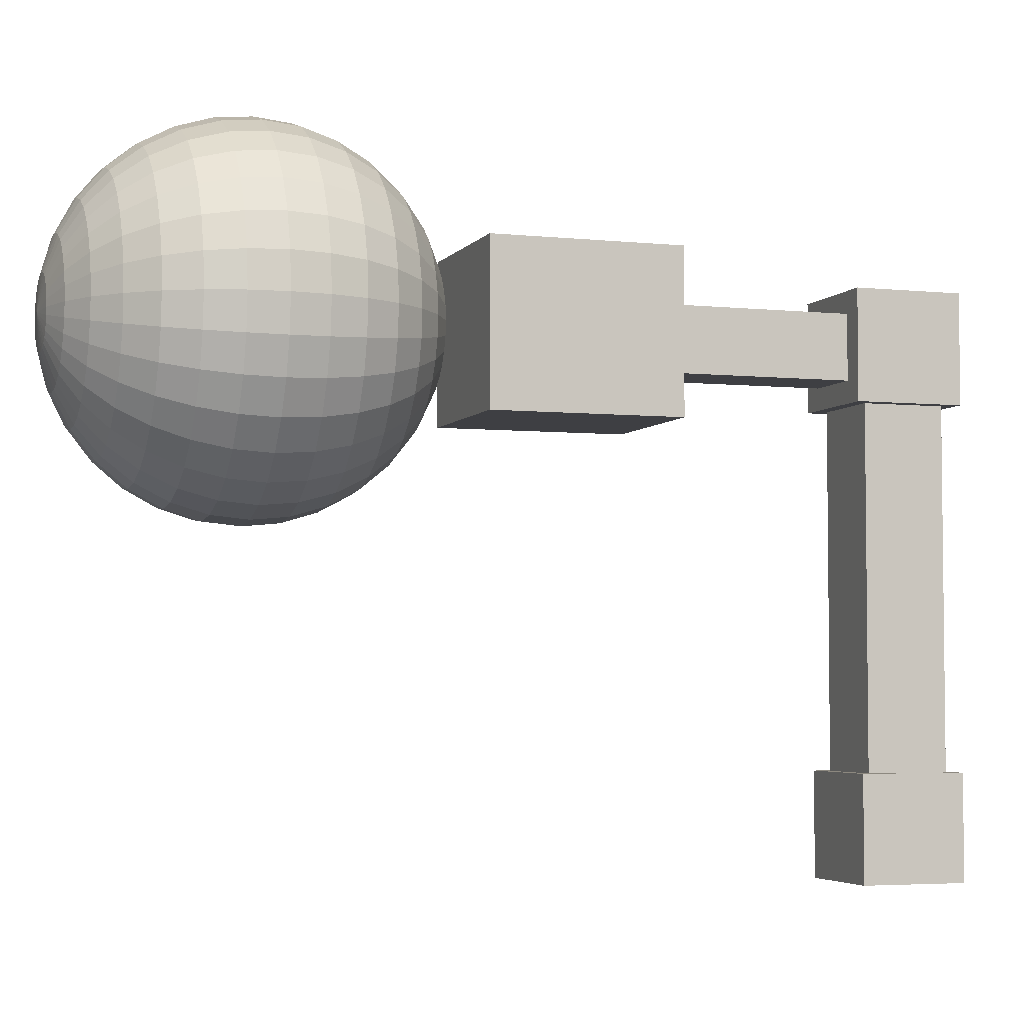
<metadata>
{"format":"obj","ext":"obj","renderer":"f3d","projection":"perspective","resolution":1024,"background":"white","views":[{"elev":-4.2,"azim":-108.8,"up":"+Z"}]}
</metadata>
<code>
o Cube
v 1 1 -1
v 1 -1 -1
v 1 1 1
v 1 -1 1
v -1 1 -1
v -1 -1 -1
v -1 1 1
v -1 -1 1
v 0.593 1 0.593
v -0.593 1 0.593
v 0.593 1 -0.593
v -0.593 1 -0.593
v 0.593 4.477 0.593
v -0.593 4.477 0.593
v 0.593 4.477 -0.593
v -0.593 4.477 -0.593
v 1.458 4.477 1.458
v -1.458 4.477 1.458
v 1.458 4.477 -1.458
v -1.458 4.477 -1.458
v 1.458 7.925 1.458
v -1.458 7.925 1.458
v 1.458 7.925 -1.458
v -1.458 7.925 -1.458
v 0.7531 -0.7531 -1
v -0.7531 -0.7531 -1
v 0.7531 0.7531 -1
v -0.7531 0.7531 -1
v 0.7531 -0.7531 -7.471
v -0.7531 -0.7531 -7.471
v 0.7531 0.7531 -7.471
v -0.7531 0.7531 -7.471
v 0.9693 -0.9693 -7.471
v -0.9693 -0.9693 -7.471
v 0.9693 0.9693 -7.471
v -0.9693 0.9693 -7.471
v 0.9693 -0.9693 -9.387
v -0.9693 -0.9693 -9.387
v 0.9693 0.9693 -9.387
v -0.9693 0.9693 -9.387
v -0 15.02 -0.6554
v -0 14.83 -1.286
v -0 14.52 -1.867
v -0 14.1 -2.376
v -0 13.59 -2.793
v -0 13.01 -3.104
v -0 12.38 -3.295
v -0 11.73 -3.36
v -0 11.07 -3.295
v -0 8.933 -1.867
v 0.1279 15.02 -0.6428
v 0.2508 14.83 -1.261
v 0.3641 14.52 -1.831
v 0.4635 14.1 -2.33
v 0.545 13.59 -2.74
v 0.6055 13.01 -3.044
v 0.6428 12.38 -3.232
v 0.6554 11.73 -3.295
v 0.6428 11.07 -3.232
v 0.6055 10.44 -3.044
v 0.545 9.86 -2.74
v 0.4635 9.351 -2.33
v 0.3641 8.933 -1.831
v 0.2508 8.623 -1.261
v 0.1279 8.431 -0.6428
v 0.2508 15.02 -0.6055
v 0.492 14.83 -1.188
v 0.7143 14.52 -1.724
v 0.9091 14.1 -2.195
v 1.069 13.59 -2.581
v 1.188 13.01 -2.868
v 1.261 12.38 -3.044
v 1.286 11.73 -3.104
v 1.261 11.07 -3.044
v 1.188 10.44 -2.868
v 1.069 9.86 -2.581
v 0.9091 9.351 -2.195
v 0.7143 8.933 -1.724
v 0.492 8.623 -1.188
v 0.2508 8.431 -0.6055
v 0.3641 15.02 -0.545
v 0.7143 14.83 -1.069
v 1.037 14.52 -1.552
v 1.32 14.1 -1.975
v 1.552 13.59 -2.323
v 1.724 13.01 -2.581
v 1.831 12.38 -2.74
v 1.867 11.73 -2.793
v 1.831 11.07 -2.74
v 1.724 10.44 -2.581
v 1.552 9.86 -2.323
v 1.32 9.351 -1.975
v 1.037 8.933 -1.552
v 0.7143 8.623 -1.069
v 0.3641 8.431 -0.545
v 0.4635 15.02 -0.4635
v 0.9091 14.83 -0.9091
v 1.32 14.52 -1.32
v 1.68 14.1 -1.68
v 1.975 13.59 -1.975
v 2.195 13.01 -2.195
v 2.33 12.38 -2.33
v 2.376 11.73 -2.376
v 2.33 11.07 -2.33
v 2.195 10.44 -2.195
v 1.975 9.86 -1.975
v 1.68 9.351 -1.68
v 1.32 8.933 -1.32
v 0.9091 8.623 -0.9091
v 0.4635 8.431 -0.4635
v 0.545 15.02 -0.3641
v 1.069 14.83 -0.7143
v 1.552 14.52 -1.037
v 1.975 14.1 -1.32
v 2.323 13.59 -1.552
v 2.581 13.01 -1.724
v 2.74 12.38 -1.831
v 2.793 11.73 -1.867
v 2.74 11.07 -1.831
v 2.581 10.44 -1.724
v 2.323 9.86 -1.552
v 1.975 9.351 -1.32
v 1.552 8.933 -1.037
v 1.069 8.623 -0.7143
v 0.545 8.431 -0.3641
v 0.6055 15.02 -0.2508
v 1.188 14.83 -0.492
v 1.724 14.52 -0.7143
v 2.195 14.1 -0.9091
v 2.581 13.59 -1.069
v 2.868 13.01 -1.188
v 3.044 12.38 -1.261
v 3.104 11.73 -1.286
v 3.044 11.07 -1.261
v 2.868 10.44 -1.188
v 2.581 9.86 -1.069
v 2.195 9.351 -0.9091
v 1.724 8.933 -0.7143
v 1.188 8.623 -0.492
v 0.6055 8.431 -0.2508
v 0.6428 15.02 -0.1279
v 1.261 14.83 -0.2508
v 1.831 14.52 -0.3641
v 2.33 14.1 -0.4635
v 2.74 13.59 -0.545
v 3.044 13.01 -0.6055
v 3.232 12.38 -0.6428
v 3.295 11.73 -0.6554
v 3.232 11.07 -0.6428
v 3.044 10.44 -0.6055
v 2.74 9.86 -0.545
v 2.33 9.351 -0.4635
v 1.831 8.933 -0.3641
v 1.261 8.623 -0.2508
v 0.6428 8.431 -0.1279
v 0.6554 15.02 1e-06
v 1.286 14.83 1e-06
v 1.867 14.52 1e-06
v 2.376 14.1 1e-06
v 2.793 13.59 1e-06
v 3.104 13.01 0
v 3.295 12.38 1e-06
v 3.36 11.73 1e-06
v 3.295 11.07 1e-06
v 3.104 10.44 0
v 2.793 9.86 1e-06
v 2.376 9.351 1e-06
v 1.867 8.933 1e-06
v 1.286 8.623 1e-06
v 0.6554 8.431 1e-06
v 0.6428 15.02 0.1279
v 1.261 14.83 0.2508
v 1.831 14.52 0.3641
v 2.33 14.1 0.4635
v 2.74 13.59 0.545
v 3.044 13.01 0.6055
v 3.232 12.38 0.6428
v 3.295 11.73 0.6554
v 3.232 11.07 0.6428
v 3.044 10.44 0.6055
v 2.74 9.86 0.545
v 2.33 9.351 0.4635
v 1.831 8.933 0.3641
v 1.261 8.623 0.2508
v 0.6428 8.431 0.1279
v 0.6055 15.02 0.2508
v 1.188 14.83 0.492
v 1.724 14.52 0.7143
v 2.195 14.1 0.9091
v 2.581 13.59 1.069
v 2.868 13.01 1.188
v 3.044 12.38 1.261
v 3.104 11.73 1.286
v 3.044 11.07 1.261
v 2.868 10.44 1.188
v 2.581 9.86 1.069
v 2.195 9.351 0.9091
v 1.724 8.933 0.7143
v 1.188 8.623 0.492
v 0.6055 8.431 0.2508
v 0.545 15.02 0.3641
v 1.069 14.83 0.7143
v 1.552 14.52 1.037
v 1.975 14.1 1.32
v 2.323 13.59 1.552
v 2.581 13.01 1.724
v 2.74 12.38 1.831
v 2.793 11.73 1.867
v 2.74 11.07 1.831
v 2.581 10.44 1.724
v 2.323 9.86 1.552
v 1.975 9.351 1.32
v 1.552 8.933 1.037
v 1.069 8.623 0.7143
v 0.545 8.431 0.3641
v 0.4635 15.02 0.4635
v 0.9091 14.83 0.9091
v 1.32 14.52 1.32
v 1.68 14.1 1.68
v 1.975 13.59 1.975
v 2.195 13.01 2.195
v 2.33 12.38 2.33
v 2.376 11.73 2.376
v 2.33 11.07 2.33
v 2.195 10.44 2.195
v 1.975 9.86 1.975
v 1.68 9.351 1.68
v 1.32 8.933 1.32
v 0.9091 8.623 0.9091
v 0.4635 8.431 0.4635
v 0.3641 15.02 0.545
v 0.7143 14.83 1.069
v 1.037 14.52 1.552
v 1.32 14.1 1.975
v 1.552 13.59 2.323
v 1.724 13.01 2.581
v 1.831 12.38 2.74
v 1.867 11.73 2.793
v 1.831 11.07 2.74
v 1.724 10.44 2.581
v 1.552 9.86 2.323
v 1.32 9.351 1.975
v 1.037 8.933 1.552
v 0.7143 8.623 1.069
v 0.3641 8.431 0.545
v -0 8.367 1e-06
v 0.2508 15.02 0.6055
v 0.492 14.83 1.188
v 0.7143 14.52 1.724
v 0.9091 14.1 2.195
v 1.069 13.59 2.581
v 1.188 13.01 2.868
v 1.261 12.38 3.044
v 1.286 11.73 3.104
v 1.261 11.07 3.044
v 1.188 10.44 2.868
v 1.069 9.86 2.581
v 0.9091 9.351 2.195
v 0.7143 8.933 1.724
v 0.492 8.623 1.188
v 0.2508 8.431 0.6055
v 0.1279 15.02 0.6428
v 0.2508 14.83 1.261
v 0.3641 14.52 1.831
v 0.4635 14.1 2.33
v 0.545 13.59 2.74
v 0.6055 13.01 3.044
v 0.6428 12.38 3.232
v 0.6554 11.73 3.295
v 0.6428 11.07 3.232
v 0.6055 10.44 3.044
v 0.545 9.86 2.74
v 0.4635 9.351 2.33
v 0.3641 8.933 1.831
v 0.2508 8.623 1.261
v 0.1279 8.431 0.6428
v -0 15.02 0.6554
v -0 14.83 1.286
v -0 14.52 1.867
v -0 14.1 2.376
v -1e-06 13.59 2.793
v -0 13.01 3.104
v -1e-06 12.38 3.295
v -1e-06 11.73 3.36
v -1e-06 11.07 3.295
v -0 10.44 3.104
v -1e-06 9.86 2.793
v -0 9.351 2.376
v -0 8.933 1.867
v -0 8.623 1.286
v -0 8.431 0.6554
v -0.1279 15.02 0.6428
v -0.2508 14.83 1.261
v -0.3641 14.52 1.831
v -0.4635 14.1 2.33
v -0.545 13.59 2.74
v -0.6055 13.01 3.044
v -0.6428 12.38 3.232
v -0.6554 11.73 3.295
v -0.6428 11.07 3.232
v -0.6055 10.44 3.044
v -0.545 9.86 2.74
v -0.4635 9.351 2.33
v -0.3641 8.933 1.831
v -0.2508 8.623 1.261
v -0.1279 8.431 0.6428
v -0.2508 15.02 0.6055
v -0.492 14.83 1.188
v -0.7143 14.52 1.724
v -0.9091 14.1 2.195
v -1.069 13.59 2.581
v -1.188 13.01 2.868
v -1.261 12.38 3.044
v -1.286 11.73 3.104
v -1.261 11.07 3.044
v -1.188 10.44 2.868
v -1.069 9.86 2.581
v -0.9091 9.351 2.195
v -0.7143 8.933 1.724
v -0.492 8.623 1.188
v -0.2508 8.431 0.6055
v -0.3641 15.02 0.545
v -0.7143 14.83 1.069
v -1.037 14.52 1.552
v -1.32 14.1 1.975
v -1.552 13.59 2.323
v -1.724 13.01 2.581
v -1.831 12.38 2.74
v -1.867 11.73 2.793
v -1.831 11.07 2.74
v -1.724 10.44 2.581
v -1.552 9.86 2.323
v -1.32 9.351 1.975
v -1.037 8.933 1.552
v -0.7143 8.623 1.069
v -0.3641 8.431 0.545
v -1e-06 15.09 1e-06
v -0.4635 15.02 0.4635
v -0.9091 14.83 0.9091
v -1.32 14.52 1.32
v -1.68 14.1 1.68
v -1.975 13.59 1.975
v -2.195 13.01 2.195
v -2.33 12.38 2.33
v -2.376 11.73 2.376
v -2.33 11.07 2.33
v -2.195 10.44 2.195
v -1.975 9.86 1.975
v -1.68 9.351 1.68
v -1.32 8.933 1.32
v -0.9091 8.623 0.9091
v -0.4635 8.431 0.4635
v -0.545 15.02 0.3641
v -1.069 14.83 0.7143
v -1.552 14.52 1.037
v -1.975 14.1 1.32
v -2.323 13.59 1.552
v -2.581 13.01 1.724
v -2.74 12.38 1.831
v -2.793 11.73 1.867
v -2.74 11.07 1.831
v -2.581 10.44 1.724
v -2.323 9.86 1.552
v -1.975 9.351 1.32
v -1.552 8.933 1.037
v -1.069 8.623 0.7143
v -0.545 8.431 0.3641
v -0.6055 15.02 0.2508
v -1.188 14.83 0.492
v -1.724 14.52 0.7143
v -2.195 14.1 0.9091
v -2.581 13.59 1.069
v -2.868 13.01 1.188
v -3.044 12.38 1.261
v -3.104 11.73 1.286
v -3.044 11.07 1.261
v -2.868 10.44 1.188
v -2.581 9.86 1.069
v -2.195 9.351 0.9091
v -1.724 8.933 0.7143
v -1.188 8.623 0.492
v -0.6055 8.431 0.2508
v -0.6428 15.02 0.1279
v -1.261 14.83 0.2508
v -1.831 14.52 0.3641
v -2.33 14.1 0.4635
v -2.74 13.59 0.545
v -3.044 13.01 0.6055
v -3.232 12.38 0.6428
v -3.295 11.73 0.6554
v -3.232 11.07 0.6428
v -3.044 10.44 0.6055
v -2.74 9.86 0.545
v -2.33 9.351 0.4635
v -1.831 8.933 0.3641
v -1.261 8.623 0.2508
v -0.6428 8.431 0.1279
v -0.6554 15.02 1e-06
v -1.286 14.83 0
v -1.867 14.52 0
v -2.376 14.1 0
v -2.793 13.59 -0
v -3.104 13.01 1e-06
v -3.295 12.38 -0
v -3.36 11.73 -0
v -3.295 11.07 -0
v -3.104 10.44 1e-06
v -2.793 9.86 -0
v -2.376 9.351 0
v -1.867 8.933 0
v -1.286 8.623 0
v -0.6554 8.431 1e-06
v -0.6428 15.02 -0.1279
v -1.261 14.83 -0.2508
v -1.831 14.52 -0.3641
v -2.33 14.1 -0.4635
v -2.74 13.59 -0.545
v -3.044 13.01 -0.6055
v -3.232 12.38 -0.6428
v -3.295 11.73 -0.6554
v -3.232 11.07 -0.6428
v -3.044 10.44 -0.6055
v -2.74 9.86 -0.545
v -2.33 9.351 -0.4635
v -1.831 8.933 -0.3641
v -1.261 8.623 -0.2508
v -0.6428 8.431 -0.1279
v -0.6055 15.02 -0.2508
v -1.188 14.83 -0.492
v -1.724 14.52 -0.7143
v -2.195 14.1 -0.9091
v -2.581 13.59 -1.069
v -2.868 13.01 -1.188
v -3.044 12.38 -1.261
v -3.104 11.73 -1.286
v -3.044 11.07 -1.261
v -2.868 10.44 -1.188
v -2.581 9.86 -1.069
v -2.195 9.351 -0.9091
v -1.724 8.933 -0.7143
v -1.188 8.623 -0.492
v -0.6055 8.431 -0.2508
v -0.545 15.02 -0.3641
v -1.069 14.83 -0.7143
v -1.552 14.52 -1.037
v -1.975 14.1 -1.32
v -2.323 13.59 -1.552
v -2.581 13.01 -1.724
v -2.74 12.38 -1.831
v -2.793 11.73 -1.867
v -2.74 11.07 -1.831
v -2.581 10.44 -1.724
v -2.323 9.86 -1.552
v -1.975 9.351 -1.32
v -1.552 8.933 -1.037
v -1.069 8.623 -0.7143
v -0.545 8.431 -0.3641
v -0.4635 15.02 -0.4635
v -0.9091 14.83 -0.9091
v -1.32 14.52 -1.32
v -1.68 14.1 -1.68
v -1.975 13.59 -1.975
v -2.195 13.01 -2.195
v -2.33 12.38 -2.33
v -2.376 11.73 -2.376
v -2.33 11.07 -2.33
v -2.195 10.44 -2.195
v -1.975 9.86 -1.975
v -1.68 9.351 -1.68
v -1.32 8.933 -1.32
v -0.9091 8.623 -0.9091
v -0.4635 8.431 -0.4635
v -0.3641 15.02 -0.545
v -0.7143 14.83 -1.069
v -1.037 14.52 -1.552
v -1.32 14.1 -1.975
v -1.552 13.59 -2.323
v -1.724 13.01 -2.581
v -1.831 12.38 -2.74
v -1.867 11.73 -2.793
v -1.831 11.07 -2.74
v -1.724 10.44 -2.581
v -1.552 9.86 -2.323
v -1.32 9.351 -1.975
v -1.037 8.933 -1.552
v -0.7143 8.623 -1.069
v -0.3641 8.431 -0.545
v -0.2508 15.02 -0.6055
v -0.492 14.83 -1.188
v -0.7143 14.52 -1.724
v -0.9091 14.1 -2.195
v -1.069 13.59 -2.581
v -1.188 13.01 -2.868
v -1.261 12.38 -3.044
v -1.286 11.73 -3.104
v -1.261 11.07 -3.044
v -1.188 10.44 -2.868
v -1.069 9.86 -2.581
v -0.9091 9.351 -2.195
v -0.7143 8.933 -1.724
v -0.492 8.623 -1.188
v -0.2508 8.431 -0.6055
v -0.1279 15.02 -0.6428
v -0.2508 14.83 -1.261
v -0.3641 14.52 -1.831
v -0.4635 14.1 -2.33
v -0.545 13.59 -2.74
v -0.6055 13.01 -3.044
v -0.6428 12.38 -3.232
v -0.6554 11.73 -3.295
v -0.6428 11.07 -3.232
v -0.6055 10.44 -3.044
v -0.545 9.86 -2.74
v -0.4635 9.351 -2.33
v -0.3641 8.933 -1.831
v -0.2508 8.623 -1.261
v -0.1279 8.431 -0.6428
v -0 10.44 -3.104
v 1e-06 9.86 -2.793
v 0 9.351 -2.376
v 0 8.623 -1.286
v -0 8.431 -0.6554
f 5 7 10 12
f 4 3 7 8
f 8 7 5 6
f 6 2 4 8
f 2 1 3 4
f 1 2 25 27
f 9 11 15 13
f 3 1 11 9
f 1 5 12 11
f 7 3 9 10
f 16 14 18 20
f 12 10 14 16
f 10 9 13 14
f 11 12 16 15
f 19 20 24 23
f 14 13 17 18
f 15 16 20 19
f 13 15 19 17
f 23 24 22 21
f 17 19 23 21
f 20 18 22 24
f 18 17 21 22
f 26 28 32 30
f 6 5 28 26
f 2 6 26 25
f 5 1 27 28
f 32 31 35 36
f 25 26 30 29
f 28 27 31 32
f 27 25 29 31
f 34 36 40 38
f 31 29 33 35
f 30 32 36 34
f 29 30 34 33
f 38 40 39 37
f 33 34 38 37
f 36 35 39 40
f 35 33 37 39
f 48 47 57 58
f 41 337 51
f 246 522 65
f 49 48 58 59
f 42 41 51 52
f 518 49 59 60
f 43 42 52 53
f 519 518 60 61
f 44 43 53 54
f 520 519 61 62
f 45 44 54 55
f 50 520 62 63
f 46 45 55 56
f 521 50 63 64
f 47 46 56 57
f 522 521 64 65
f 64 63 78 79
f 57 56 71 72
f 65 64 79 80
f 58 57 72 73
f 51 337 66
f 246 65 80
f 59 58 73 74
f 52 51 66 67
f 60 59 74 75
f 53 52 67 68
f 61 60 75 76
f 54 53 68 69
f 62 61 76 77
f 55 54 69 70
f 63 62 77 78
f 56 55 70 71
f 76 75 90 91
f 69 68 83 84
f 77 76 91 92
f 70 69 84 85
f 78 77 92 93
f 71 70 85 86
f 79 78 93 94
f 72 71 86 87
f 80 79 94 95
f 73 72 87 88
f 66 337 81
f 246 80 95
f 74 73 88 89
f 67 66 81 82
f 75 74 89 90
f 68 67 82 83
f 95 94 109 110
f 88 87 102 103
f 81 337 96
f 246 95 110
f 89 88 103 104
f 82 81 96 97
f 90 89 104 105
f 83 82 97 98
f 91 90 105 106
f 84 83 98 99
f 92 91 106 107
f 85 84 99 100
f 93 92 107 108
f 86 85 100 101
f 94 93 108 109
f 87 86 101 102
f 99 98 113 114
f 107 106 121 122
f 100 99 114 115
f 108 107 122 123
f 101 100 115 116
f 109 108 123 124
f 102 101 116 117
f 110 109 124 125
f 103 102 117 118
f 96 337 111
f 246 110 125
f 104 103 118 119
f 97 96 111 112
f 105 104 119 120
f 98 97 112 113
f 106 105 120 121
f 118 117 132 133
f 111 337 126
f 246 125 140
f 119 118 133 134
f 112 111 126 127
f 120 119 134 135
f 113 112 127 128
f 121 120 135 136
f 114 113 128 129
f 122 121 136 137
f 115 114 129 130
f 123 122 137 138
f 116 115 130 131
f 124 123 138 139
f 117 116 131 132
f 125 124 139 140
f 137 136 151 152
f 130 129 144 145
f 138 137 152 153
f 131 130 145 146
f 139 138 153 154
f 132 131 146 147
f 140 139 154 155
f 133 132 147 148
f 126 337 141
f 246 140 155
f 134 133 148 149
f 127 126 141 142
f 135 134 149 150
f 128 127 142 143
f 136 135 150 151
f 129 128 143 144
f 141 337 156
f 246 155 170
f 149 148 163 164
f 142 141 156 157
f 150 149 164 165
f 143 142 157 158
f 151 150 165 166
f 144 143 158 159
f 152 151 166 167
f 145 144 159 160
f 153 152 167 168
f 146 145 160 161
f 154 153 168 169
f 147 146 161 162
f 155 154 169 170
f 148 147 162 163
f 160 159 174 175
f 168 167 182 183
f 161 160 175 176
f 169 168 183 184
f 162 161 176 177
f 170 169 184 185
f 163 162 177 178
f 156 337 171
f 246 170 185
f 164 163 178 179
f 157 156 171 172
f 165 164 179 180
f 158 157 172 173
f 166 165 180 181
f 159 158 173 174
f 167 166 181 182
f 179 178 193 194
f 172 171 186 187
f 180 179 194 195
f 173 172 187 188
f 181 180 195 196
f 174 173 188 189
f 182 181 196 197
f 175 174 189 190
f 183 182 197 198
f 176 175 190 191
f 184 183 198 199
f 177 176 191 192
f 185 184 199 200
f 178 177 192 193
f 171 337 186
f 246 185 200
f 198 197 212 213
f 191 190 205 206
f 199 198 213 214
f 192 191 206 207
f 200 199 214 215
f 193 192 207 208
f 186 337 201
f 246 200 215
f 194 193 208 209
f 187 186 201 202
f 195 194 209 210
f 188 187 202 203
f 196 195 210 211
f 189 188 203 204
f 197 196 211 212
f 190 189 204 205
f 210 209 224 225
f 203 202 217 218
f 211 210 225 226
f 204 203 218 219
f 212 211 226 227
f 205 204 219 220
f 213 212 227 228
f 206 205 220 221
f 214 213 228 229
f 207 206 221 222
f 215 214 229 230
f 208 207 222 223
f 201 337 216
f 246 215 230
f 209 208 223 224
f 202 201 216 217
f 229 228 243 244
f 222 221 236 237
f 230 229 244 245
f 223 222 237 238
f 216 337 231
f 246 230 245
f 224 223 238 239
f 217 216 231 232
f 225 224 239 240
f 218 217 232 233
f 226 225 240 241
f 219 218 233 234
f 227 226 241 242
f 220 219 234 235
f 228 227 242 243
f 221 220 235 236
f 233 232 248 249
f 241 240 256 257
f 234 233 249 250
f 242 241 257 258
f 235 234 250 251
f 243 242 258 259
f 236 235 251 252
f 244 243 259 260
f 237 236 252 253
f 245 244 260 261
f 238 237 253 254
f 231 337 247
f 246 245 261
f 239 238 254 255
f 232 231 247 248
f 240 239 255 256
f 253 252 267 268
f 261 260 275 276
f 254 253 268 269
f 247 337 262
f 246 261 276
f 255 254 269 270
f 248 247 262 263
f 256 255 270 271
f 249 248 263 264
f 257 256 271 272
f 250 249 264 265
f 258 257 272 273
f 251 250 265 266
f 259 258 273 274
f 252 251 266 267
f 260 259 274 275
f 272 271 286 287
f 265 264 279 280
f 273 272 287 288
f 266 265 280 281
f 274 273 288 289
f 267 266 281 282
f 275 274 289 290
f 268 267 282 283
f 276 275 290 291
f 269 268 283 284
f 262 337 277
f 246 276 291
f 270 269 284 285
f 263 262 277 278
f 271 270 285 286
f 264 263 278 279
f 291 290 305 306
f 284 283 298 299
f 277 337 292
f 246 291 306
f 285 284 299 300
f 278 277 292 293
f 286 285 300 301
f 279 278 293 294
f 287 286 301 302
f 280 279 294 295
f 288 287 302 303
f 281 280 295 296
f 289 288 303 304
f 282 281 296 297
f 290 289 304 305
f 283 282 297 298
f 295 294 309 310
f 303 302 317 318
f 296 295 310 311
f 304 303 318 319
f 297 296 311 312
f 305 304 319 320
f 298 297 312 313
f 306 305 320 321
f 299 298 313 314
f 292 337 307
f 246 306 321
f 300 299 314 315
f 293 292 307 308
f 301 300 315 316
f 294 293 308 309
f 302 301 316 317
f 314 313 328 329
f 307 337 322
f 246 321 336
f 315 314 329 330
f 308 307 322 323
f 316 315 330 331
f 309 308 323 324
f 317 316 331 332
f 310 309 324 325
f 318 317 332 333
f 311 310 325 326
f 319 318 333 334
f 312 311 326 327
f 320 319 334 335
f 313 312 327 328
f 321 320 335 336
f 333 332 348 349
f 326 325 341 342
f 334 333 349 350
f 327 326 342 343
f 335 334 350 351
f 328 327 343 344
f 336 335 351 352
f 329 328 344 345
f 322 337 338
f 246 336 352
f 330 329 345 346
f 323 322 338 339
f 331 330 346 347
f 324 323 339 340
f 332 331 347 348
f 325 324 340 341
f 246 352 367
f 346 345 360 361
f 339 338 353 354
f 347 346 361 362
f 340 339 354 355
f 348 347 362 363
f 341 340 355 356
f 349 348 363 364
f 342 341 356 357
f 350 349 364 365
f 343 342 357 358
f 351 350 365 366
f 344 343 358 359
f 352 351 366 367
f 345 344 359 360
f 338 337 353
f 365 364 379 380
f 358 357 372 373
f 366 365 380 381
f 359 358 373 374
f 367 366 381 382
f 360 359 374 375
f 353 337 368
f 246 367 382
f 361 360 375 376
f 354 353 368 369
f 362 361 376 377
f 355 354 369 370
f 363 362 377 378
f 356 355 370 371
f 364 363 378 379
f 357 356 371 372
f 369 368 383 384
f 377 376 391 392
f 370 369 384 385
f 378 377 392 393
f 371 370 385 386
f 379 378 393 394
f 372 371 386 387
f 380 379 394 395
f 373 372 387 388
f 381 380 395 396
f 374 373 388 389
f 382 381 396 397
f 375 374 389 390
f 368 337 383
f 246 382 397
f 376 375 390 391
f 388 387 402 403
f 396 395 410 411
f 389 388 403 404
f 397 396 411 412
f 390 389 404 405
f 383 337 398
f 246 397 412
f 391 390 405 406
f 384 383 398 399
f 392 391 406 407
f 385 384 399 400
f 393 392 407 408
f 386 385 400 401
f 394 393 408 409
f 387 386 401 402
f 395 394 409 410
f 407 406 421 422
f 400 399 414 415
f 408 407 422 423
f 401 400 415 416
f 409 408 423 424
f 402 401 416 417
f 410 409 424 425
f 403 402 417 418
f 411 410 425 426
f 404 403 418 419
f 412 411 426 427
f 405 404 419 420
f 398 337 413
f 246 412 427
f 406 405 420 421
f 399 398 413 414
f 426 425 440 441
f 419 418 433 434
f 427 426 441 442
f 420 419 434 435
f 413 337 428
f 246 427 442
f 421 420 435 436
f 414 413 428 429
f 422 421 436 437
f 415 414 429 430
f 423 422 437 438
f 416 415 430 431
f 424 423 438 439
f 417 416 431 432
f 425 424 439 440
f 418 417 432 433
f 430 429 444 445
f 438 437 452 453
f 431 430 445 446
f 439 438 453 454
f 432 431 446 447
f 440 439 454 455
f 433 432 447 448
f 441 440 455 456
f 434 433 448 449
f 442 441 456 457
f 435 434 449 450
f 428 337 443
f 246 442 457
f 436 435 450 451
f 429 428 443 444
f 437 436 451 452
f 449 448 463 464
f 457 456 471 472
f 450 449 464 465
f 443 337 458
f 246 457 472
f 451 450 465 466
f 444 443 458 459
f 452 451 466 467
f 445 444 459 460
f 453 452 467 468
f 446 445 460 461
f 454 453 468 469
f 447 446 461 462
f 455 454 469 470
f 448 447 462 463
f 456 455 470 471
f 468 467 482 483
f 461 460 475 476
f 469 468 483 484
f 462 461 476 477
f 470 469 484 485
f 463 462 477 478
f 471 470 485 486
f 464 463 478 479
f 472 471 486 487
f 465 464 479 480
f 458 337 473
f 246 472 487
f 466 465 480 481
f 459 458 473 474
f 467 466 481 482
f 460 459 474 475
f 487 486 501 502
f 480 479 494 495
f 473 337 488
f 246 487 502
f 481 480 495 496
f 474 473 488 489
f 482 481 496 497
f 475 474 489 490
f 483 482 497 498
f 476 475 490 491
f 484 483 498 499
f 477 476 491 492
f 485 484 499 500
f 478 477 492 493
f 486 485 500 501
f 479 478 493 494
f 499 498 513 514
f 492 491 506 507
f 500 499 514 515
f 493 492 507 508
f 501 500 515 516
f 494 493 508 509
f 502 501 516 517
f 495 494 509 510
f 488 337 503
f 246 502 517
f 496 495 510 511
f 489 488 503 504
f 497 496 511 512
f 490 489 504 505
f 498 497 512 513
f 491 490 505 506
f 503 337 41
f 246 517 522
f 511 510 48 49
f 504 503 41 42
f 512 511 49 518
f 505 504 42 43
f 513 512 518 519
f 506 505 43 44
f 514 513 519 520
f 507 506 44 45
f 515 514 520 50
f 508 507 45 46
f 516 515 50 521
f 509 508 46 47
f 517 516 521 522
f 510 509 47 48

</code>
